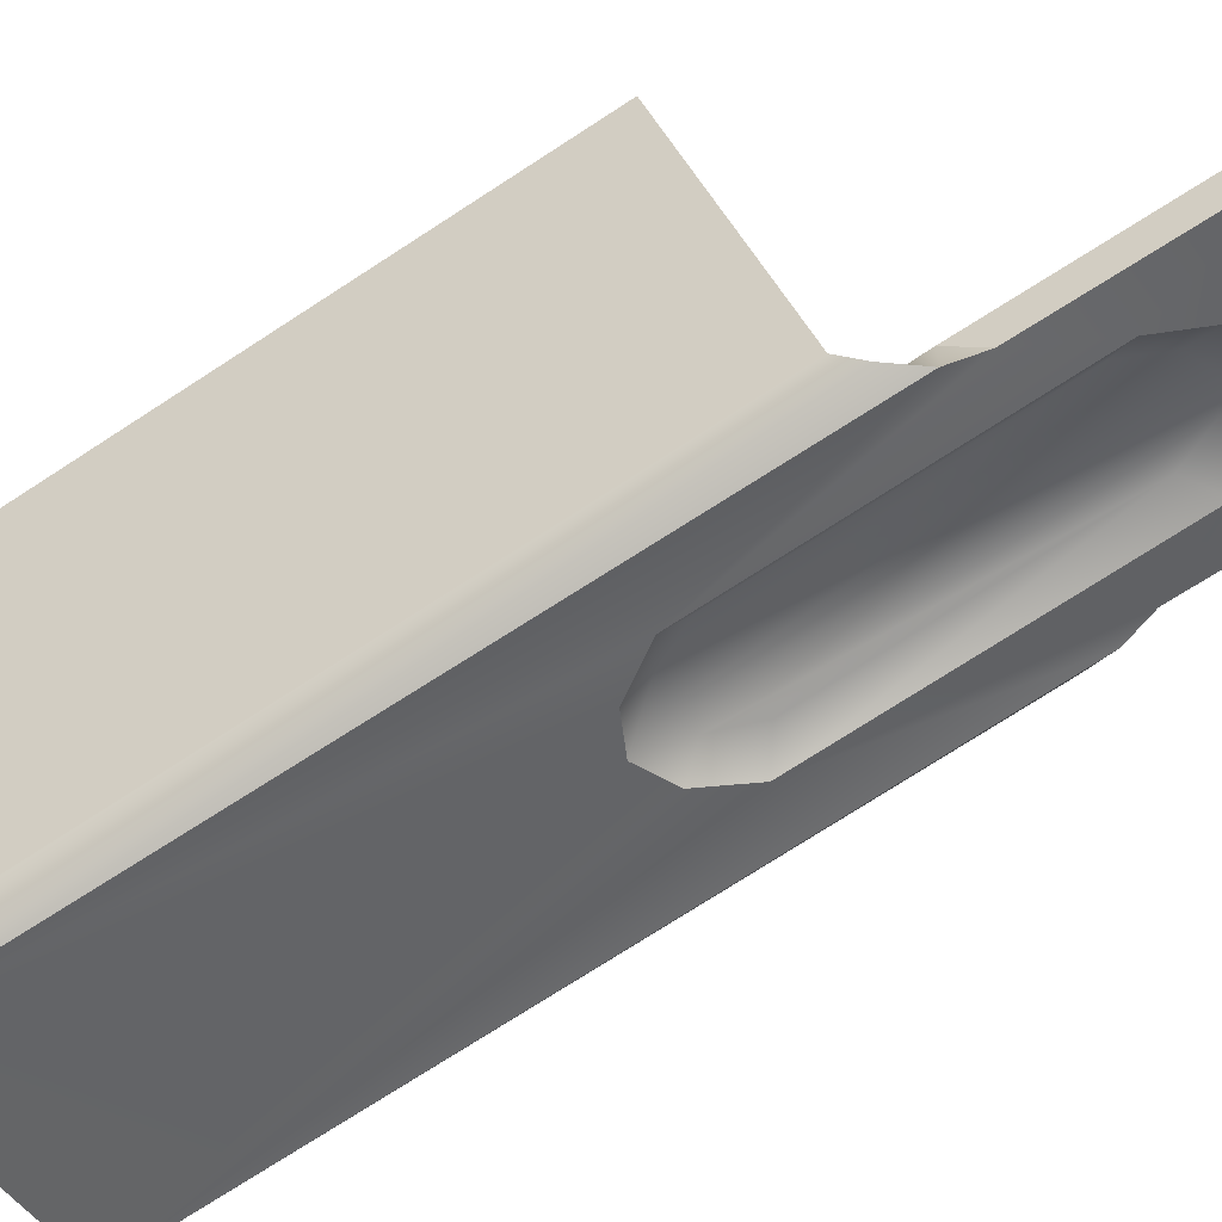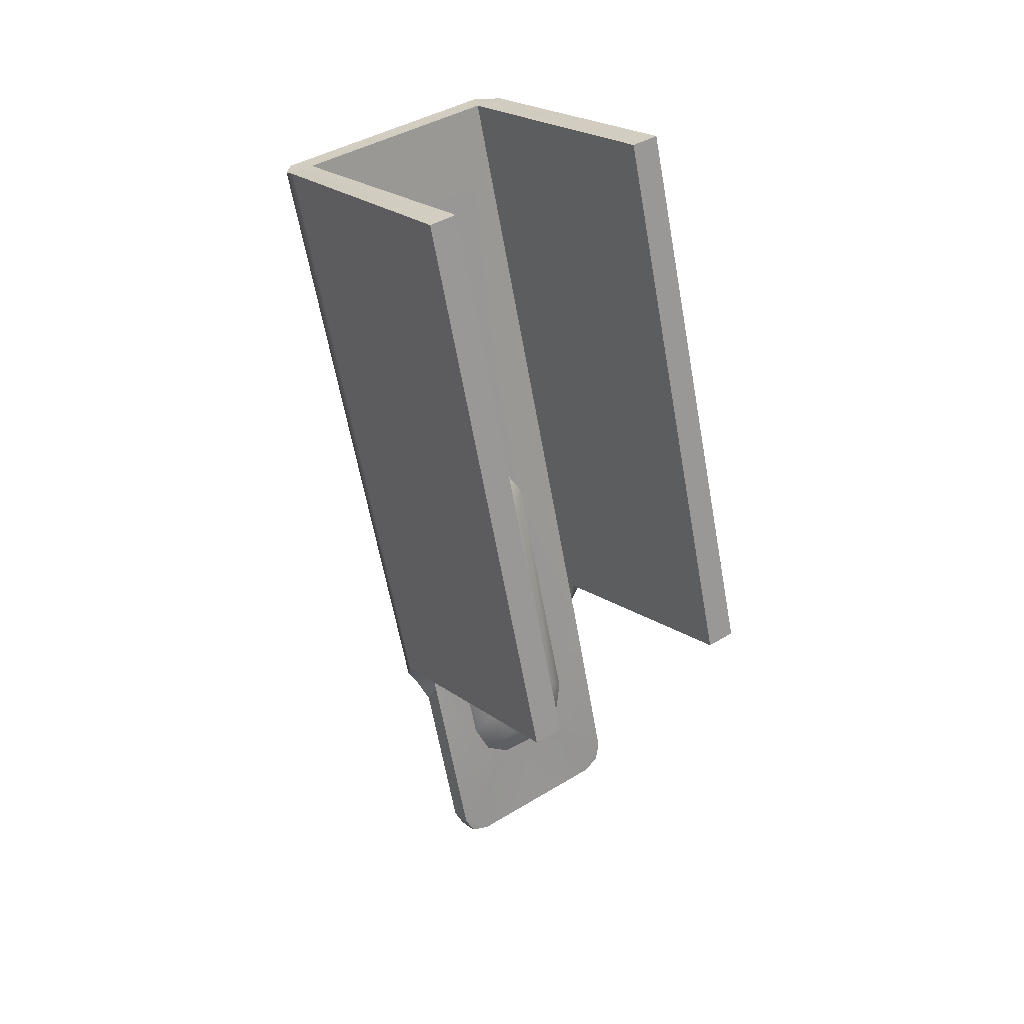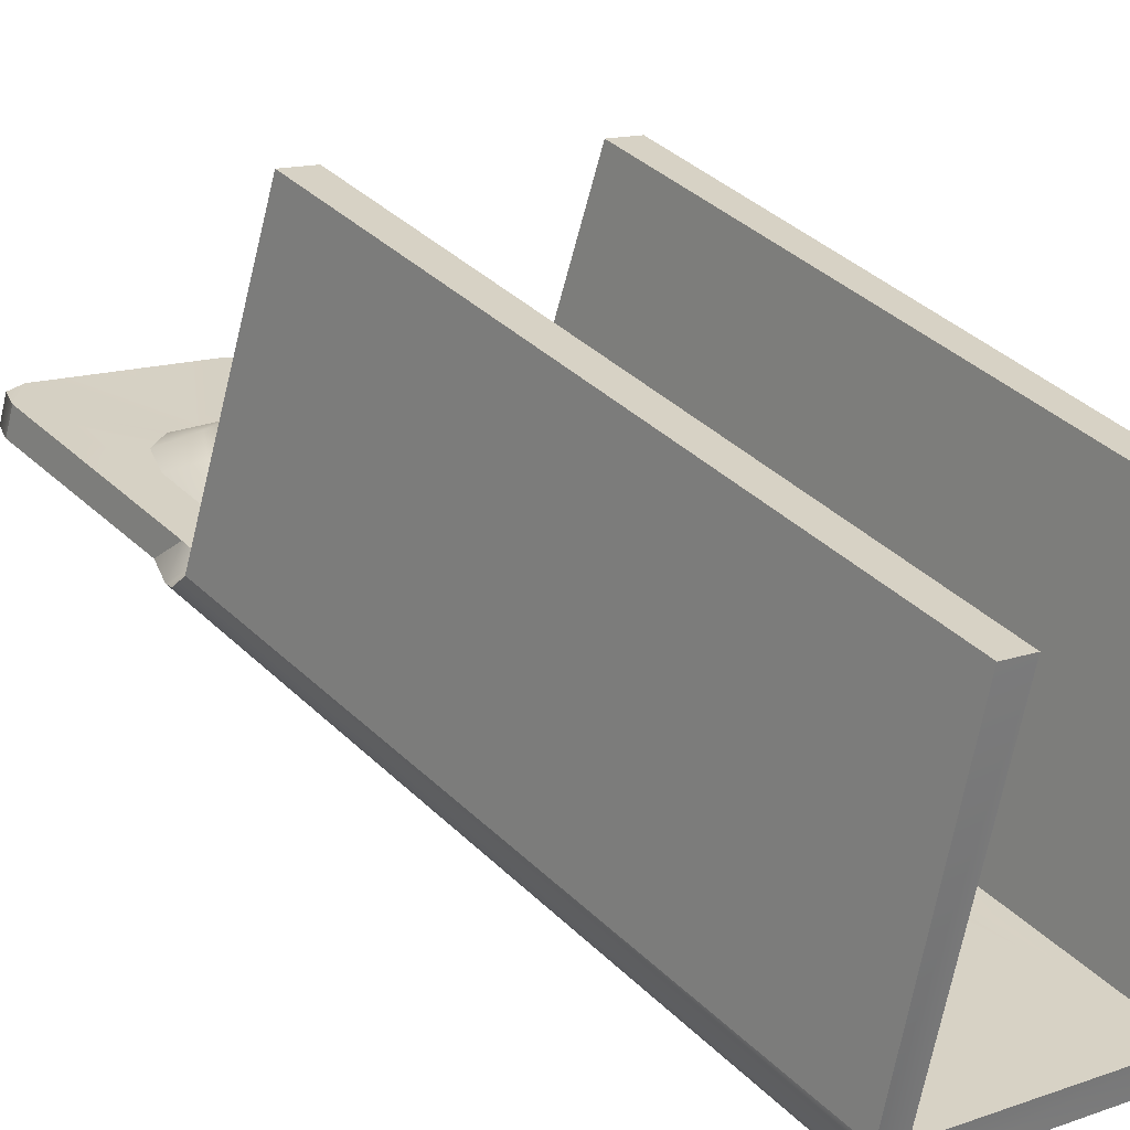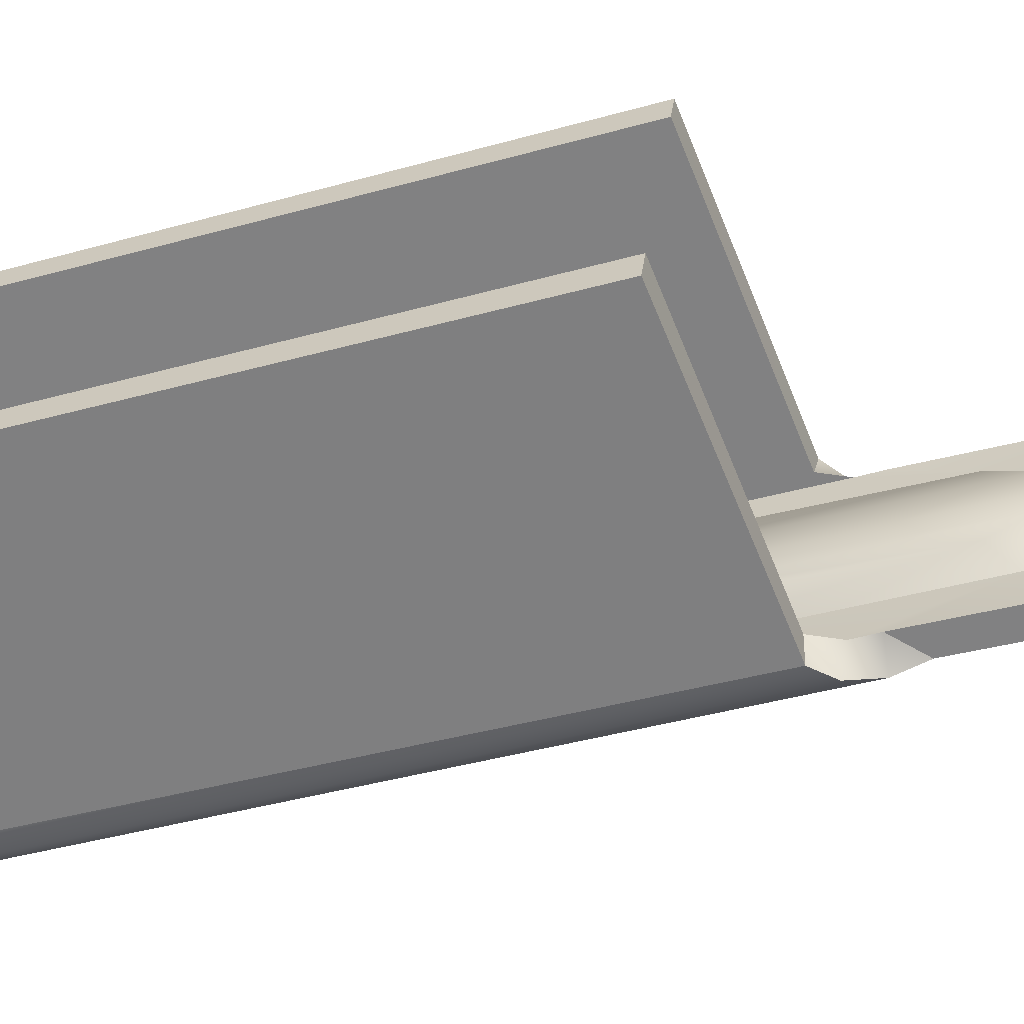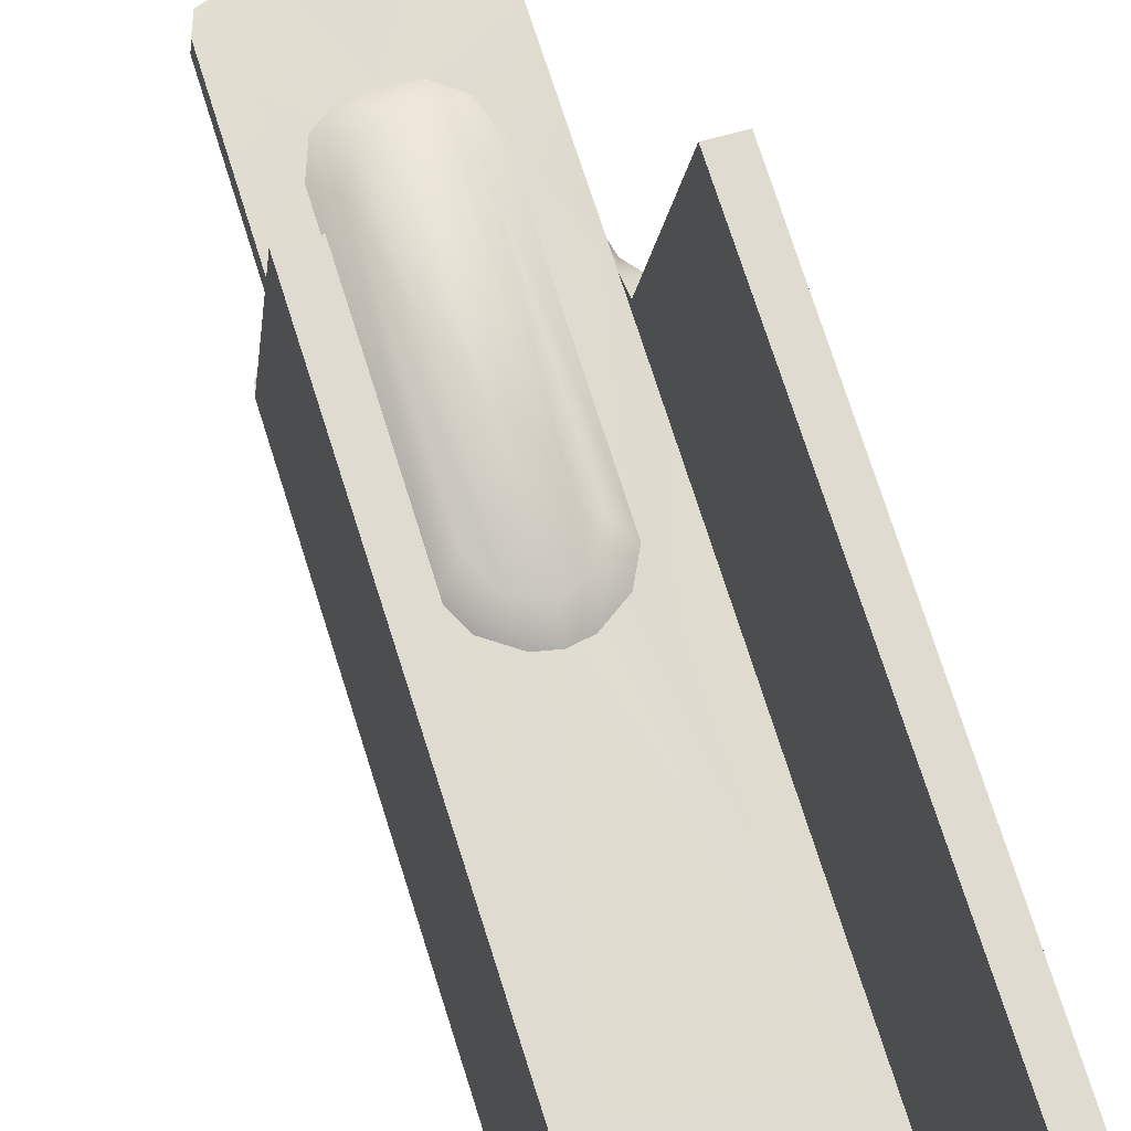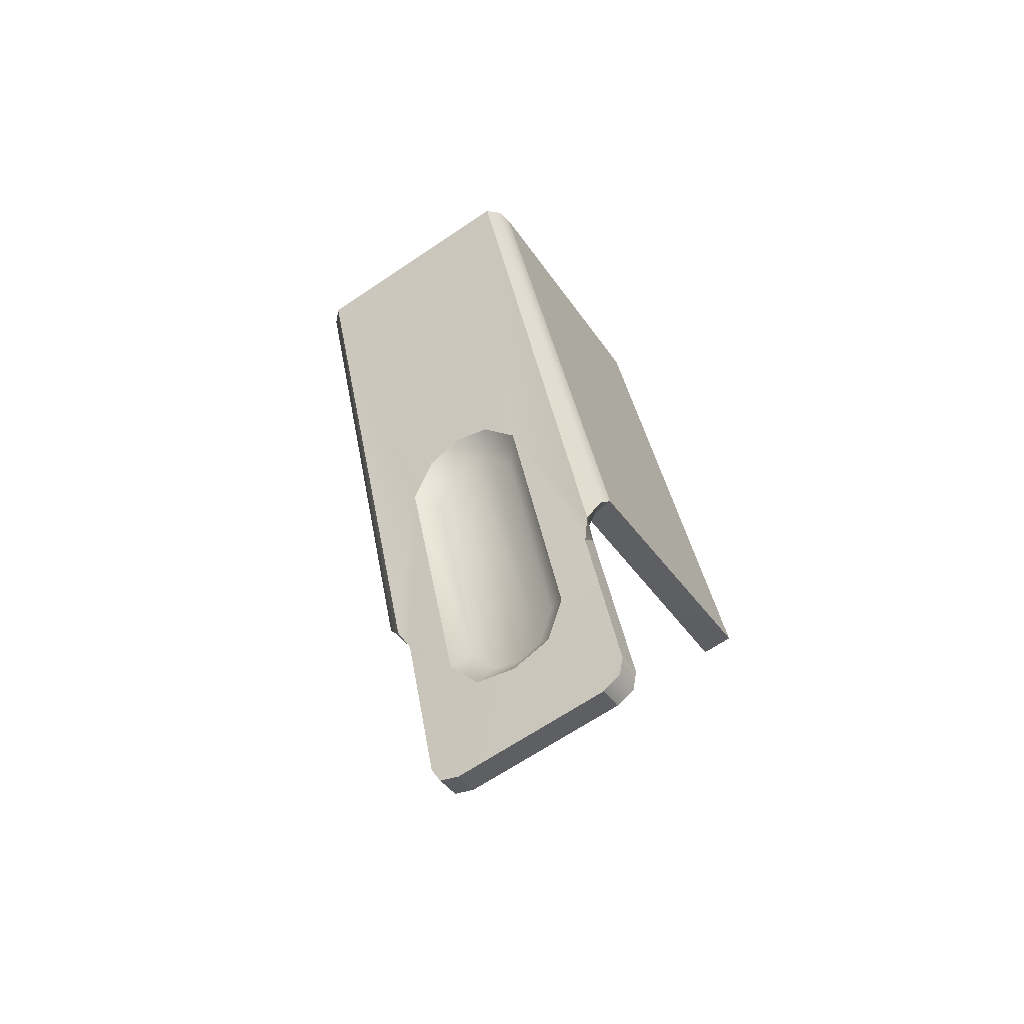
<metadata>
{"format":"obj","ext":"obj","renderer":"f3d","projection":"perspective","resolution":1024,"background":"white","views":[{"elev":-42.7,"azim":118.0,"up":"+Y"},{"elev":41.9,"azim":143.8,"up":"+Z"},{"elev":12.9,"azim":-40.0,"up":"+Y"},{"elev":28.6,"azim":96.4,"up":"+Y"},{"elev":54.2,"azim":-18.3,"up":"+Y"},{"elev":-67.4,"azim":33.9,"up":"+Z"}]}
</metadata>
<code>
g aks74_release_LOD0
v 0.001077 0.001015 -0.01741
v 0.002077 0.0008152 -0.01671
v 0.0009767 0.001315 -0.01581
v 0.002577 0.0004152 -0.01541
v 0.001777 0.0008152 -0.01441
v 0.0009767 -0.002585 -0.003311
v -0.0001233 -0.002685 -0.003011
v -0.0001233 0.001415 -0.01621
v 0.0007767 -0.003685 -0.002311
v 0.001977 -0.003485 -0.003111
v 0.002577 -0.003085 -0.004211
v 0.001777 -0.002085 -0.004711
v -0.0001233 -0.003685 -0.002111
v -0.001023 -0.003685 -0.002311
v -0.001223 -0.002585 -0.003311
v -0.002223 -0.003485 -0.003111
v -0.002023 -0.002085 -0.004711
v -0.002823 -0.003085 -0.004211
v -0.002023 0.0008152 -0.01441
v -0.002823 0.0004152 -0.01541
v -0.001223 0.001315 -0.01581
v -0.002323 0.0008152 -0.01671
v -0.001323 0.001015 -0.01741
v -0.0001233 0.001015 -0.01751
v 0.004277 -0.0007848 -0.01001
v 0.004277 -0.008785 0.01409
v 0.004277 -0.0008848 -0.01111
v 0.004277 0.009515 -0.005811
v 0.004277 0.002215 0.01729
v 0.005277 -0.001485 -0.01101
v 0.004277 -0.0008848 -0.01111
v 0.004677 -0.001685 -0.01221
v 0.004277 -0.0007848 -0.01001
v 0.005477 -0.0009848 -0.01011
v 0.004277 -0.0005848 -0.01201
v 0.004277 -0.001285 -0.01331
v -0.004523 -0.0007848 -0.01001
v -0.004523 -0.0008848 -0.01111
v -0.004523 -0.008785 0.01409
v -0.004523 0.009515 -0.005811
v -0.004523 0.002215 0.01729
v -0.005523 -0.001485 -0.01101
v -0.004923 -0.001685 -0.01221
v -0.004523 -0.0008848 -0.01111
v -0.004523 -0.0007848 -0.01001
v -0.005723 -0.0009848 -0.01011
v -0.004523 -0.0005848 -0.01201
v -0.004523 -0.001285 -0.01331
v -0.005523 -0.009285 0.01389
v -0.004523 -0.008785 0.01409
v -0.005023 -0.009785 0.01379
v -0.005623 -0.008585 0.01419
v -0.004523 0.002215 0.01729
v -0.005723 0.002215 0.01729
v 0.004277 -0.008785 0.01409
v 0.004777 -0.009785 0.01379
v 0.005277 -0.009285 0.01389
v 0.005377 -0.008585 0.01419
v 0.004277 0.002215 0.01729
v 0.005477 0.002215 0.01729
v 0.002577 -0.0005848 -0.01581
v 0.001777 -8.479e-05 -0.01481
v 0.002577 -0.004085 -0.004611
v 0.001777 -0.003085 -0.005111
v 0.0009767 -0.003585 -0.003711
v 0.0009767 0.0003152 -0.01621
v -0.0001233 -0.003685 -0.003411
v -0.0001233 -0.004685 -0.002511
v 0.001377 -0.004585 -0.003111
v -0.0001233 0.0004152 -0.01661
v 0.001577 -8.479e-05 -0.01741
v -0.0001233 1.521e-05 -0.01791
v -0.001823 -8.479e-05 -0.01741
v -0.001223 0.0003152 -0.01621
v -0.001223 -0.003585 -0.003711
v -0.001623 -0.004585 -0.003111
v -0.002823 -0.004085 -0.004611
v -0.002023 -0.003085 -0.005111
v -0.002023 -8.479e-05 -0.01481
v -0.002823 -0.0005848 -0.01581
v -0.003423 0.001115 -0.02151
v -0.003423 0.002115 -0.02111
v -0.004223 0.001015 -0.02121
v -0.004223 0.002015 -0.02081
v -0.004523 0.0008152 -0.02041
v -0.004523 0.001815 -0.02001
v 0.003177 0.002115 -0.02111
v -0.0001233 0.001015 -0.01751
v -0.0001233 0.002115 -0.02111
v 0.004277 0.001815 -0.02001
v 0.003977 0.002015 -0.02081
v 0.001077 0.001015 -0.01741
v 0.002077 0.0008152 -0.01671
v 0.002577 0.0004152 -0.01541
v 0.004277 -0.0005848 -0.01201
v -0.003423 0.002115 -0.02111
v -0.004523 0.001815 -0.02001
v -0.004223 0.002015 -0.02081
v -0.001323 0.001015 -0.01741
v -0.002323 0.0008152 -0.01671
v -0.002823 0.0004152 -0.01541
v -0.004523 -0.0005848 -0.01201
v -0.004523 -0.0008848 -0.01111
v -0.002823 -0.003085 -0.004211
v -0.004523 -0.008785 0.01409
v -0.002223 -0.003485 -0.003111
v -0.001023 -0.003685 -0.002311
v -0.0001233 -0.003685 -0.002111
v 0.004277 -0.008785 0.01409
v 0.0007767 -0.003685 -0.002311
v 0.001977 -0.003485 -0.003111
v 0.002577 -0.003085 -0.004211
v 0.004277 -0.0008848 -0.01111
v 0.003177 0.001115 -0.02151
v 0.003977 0.001015 -0.02121
v 0.003177 0.002115 -0.02111
v 0.003977 0.002015 -0.02081
v 0.004277 0.0008152 -0.02041
v 0.004277 0.001815 -0.02001
v -0.0001233 0.002115 -0.02111
v -0.0001233 0.001115 -0.02151
v 0.003177 0.002115 -0.02111
v 0.003177 0.001115 -0.02151
v -0.003423 0.002115 -0.02111
v -0.003423 0.001115 -0.02151
v -0.005823 0.009515 -0.005811
v -0.004523 0.009515 -0.005811
v -0.005723 0.002215 0.01729
v -0.004523 0.002215 0.01729
v -0.005523 -0.001485 -0.01101
v -0.005723 -0.0009848 -0.01011
v -0.005523 -0.009285 0.01389
v -0.005623 -0.008585 0.01419
v -0.005023 -0.009785 0.01379
v -0.004923 -0.001685 -0.01221
v -0.0001233 -0.004685 -0.002511
v -0.005023 -0.009785 0.01379
v 0.004777 -0.009785 0.01379
v -0.001623 -0.004585 -0.003111
v -0.002823 -0.004085 -0.004611
v -0.004923 -0.001685 -0.01221
v -0.004523 -0.001285 -0.01331
v -0.002823 -0.0005848 -0.01581
v -0.004523 0.0008152 -0.02041
v -0.001823 -8.479e-05 -0.01741
v -0.003423 0.001115 -0.02151
v -0.0001233 1.521e-05 -0.01791
v -0.0001233 0.001115 -0.02151
v -0.004223 0.001015 -0.02121
v 0.001377 -0.004585 -0.003111
v 0.002577 -0.004085 -0.004611
v 0.004677 -0.001685 -0.01221
v 0.004277 -0.001285 -0.01331
v 0.003177 0.001115 -0.02151
v 0.001577 -8.479e-05 -0.01741
v 0.004277 0.0008152 -0.02041
v 0.003977 0.001015 -0.02121
v 0.002577 -0.0005848 -0.01581
v 0.004277 0.009515 -0.005811
v 0.004277 -0.0007848 -0.01001
v 0.005577 0.009515 -0.005811
v 0.005477 -0.0009848 -0.01011
v 0.004677 -0.001685 -0.01221
v 0.004777 -0.009785 0.01379
v 0.005277 -0.001485 -0.01101
v 0.005277 -0.009285 0.01389
v 0.005477 -0.0009848 -0.01011
v 0.005377 -0.008585 0.01419
v -0.005723 -0.0009848 -0.01011
v -0.005823 0.009515 -0.005811
v -0.005623 -0.008585 0.01419
v -0.005723 0.002215 0.01729
v 0.005577 0.009515 -0.005811
v 0.005477 0.002215 0.01729
v 0.004277 0.009515 -0.005811
v 0.004277 0.002215 0.01729
v -0.004523 0.0008152 -0.02041
v -0.004523 0.001815 -0.02001
v -0.004523 -0.001285 -0.01331
v -0.004523 -0.0005848 -0.01201
v 0.004277 0.0008152 -0.02041
v 0.004277 -0.001285 -0.01331
v 0.004277 0.001815 -0.02001
v 0.004277 -0.0005848 -0.01201
v 0.005477 -0.0009848 -0.01011
v 0.005377 -0.008585 0.01419
v 0.005577 0.009515 -0.005811
v 0.005477 0.002215 0.01729
v -0.004523 0.009515 -0.005811
v -0.005823 0.009515 -0.005811
v -0.004523 -0.0007848 -0.01001
v -0.005723 -0.0009848 -0.01011
g aks74_release_LOD0_0
f 3 2 1
f 3 4 2
f 4 3 5
f 6 5 3
f 3 7 6
f 7 3 8
f 1 8 3
f 7 9 6
f 6 9 10
f 11 6 10
f 5 11 4
f 6 11 12
f 5 6 12
f 11 5 12
f 9 7 13
f 7 14 13
f 14 7 15
f 14 15 16
f 17 16 15
f 16 17 18
f 19 18 17
f 15 19 17
f 18 19 20
f 21 20 19
f 19 15 21
f 21 7 8
f 7 21 15
f 20 21 22
f 22 21 23
f 8 23 21
f 23 8 24
f 8 1 24
f 27 26 25
f 26 28 25
f 28 26 29
f 32 31 30
f 33 30 31
f 30 33 34
f 31 32 35
f 32 36 35
f 39 38 37
f 40 39 37
f 39 40 41
f 44 43 42
f 42 45 44
f 45 42 46
f 43 44 47
f 43 47 48
f 51 50 49
f 49 50 52
f 53 52 50
f 52 53 54
f 51 55 50
f 55 51 56
f 56 57 55
f 57 58 55
f 58 59 55
f 59 58 60
f 63 62 61
f 62 63 64
f 65 62 64
f 63 65 64
f 62 65 66
f 66 61 62
f 67 66 65
f 65 68 67
f 68 65 69
f 65 63 69
f 66 67 70
f 70 71 66
f 61 66 71
f 71 70 72
f 70 73 72
f 73 70 74
f 67 74 70
f 68 75 67
f 74 67 75
f 75 68 76
f 77 75 76
f 75 77 78
f 77 79 78
f 75 79 74
f 79 75 78
f 79 77 80
f 74 80 73
f 80 74 79
f 83 82 81
f 82 83 84
f 85 84 83
f 84 85 86
f 89 88 87
f 87 88 90
f 91 87 90
f 92 90 88
f 93 90 92
f 94 90 93
f 95 90 94
f 89 96 88
f 96 97 88
f 98 97 96
f 99 88 97
f 100 99 97
f 101 100 97
f 102 101 97
f 103 101 102
f 101 103 104
f 103 105 104
f 106 104 105
f 107 106 105
f 108 107 105
f 105 109 108
f 108 109 110
f 110 109 111
f 112 111 109
f 113 112 109
f 113 94 112
f 94 113 95
f 116 115 114
f 115 116 117
f 117 118 115
f 118 117 119
f 122 121 120
f 121 122 123
f 121 124 120
f 124 121 125
f 128 127 126
f 127 128 129
f 132 131 130
f 131 132 133
f 130 134 132
f 134 130 135
f 138 137 136
f 136 137 139
f 139 137 140
f 137 141 140
f 142 140 141
f 140 142 143
f 144 143 142
f 144 145 143
f 146 145 144
f 147 145 146
f 148 147 146
f 149 146 144
f 136 150 138
f 150 151 138
f 138 151 152
f 153 152 151
f 148 154 147
f 147 154 155
f 154 156 155
f 157 156 154
f 156 153 158
f 151 158 153
f 155 156 158
f 161 160 159
f 160 161 162
f 165 164 163
f 164 165 166
f 167 166 165
f 166 167 168
f 171 170 169
f 170 171 172
f 175 174 173
f 174 175 176
f 179 178 177
f 178 179 180
f 183 182 181
f 182 183 184
f 187 186 185
f 186 187 188
f 191 190 189
f 190 191 192

</code>
